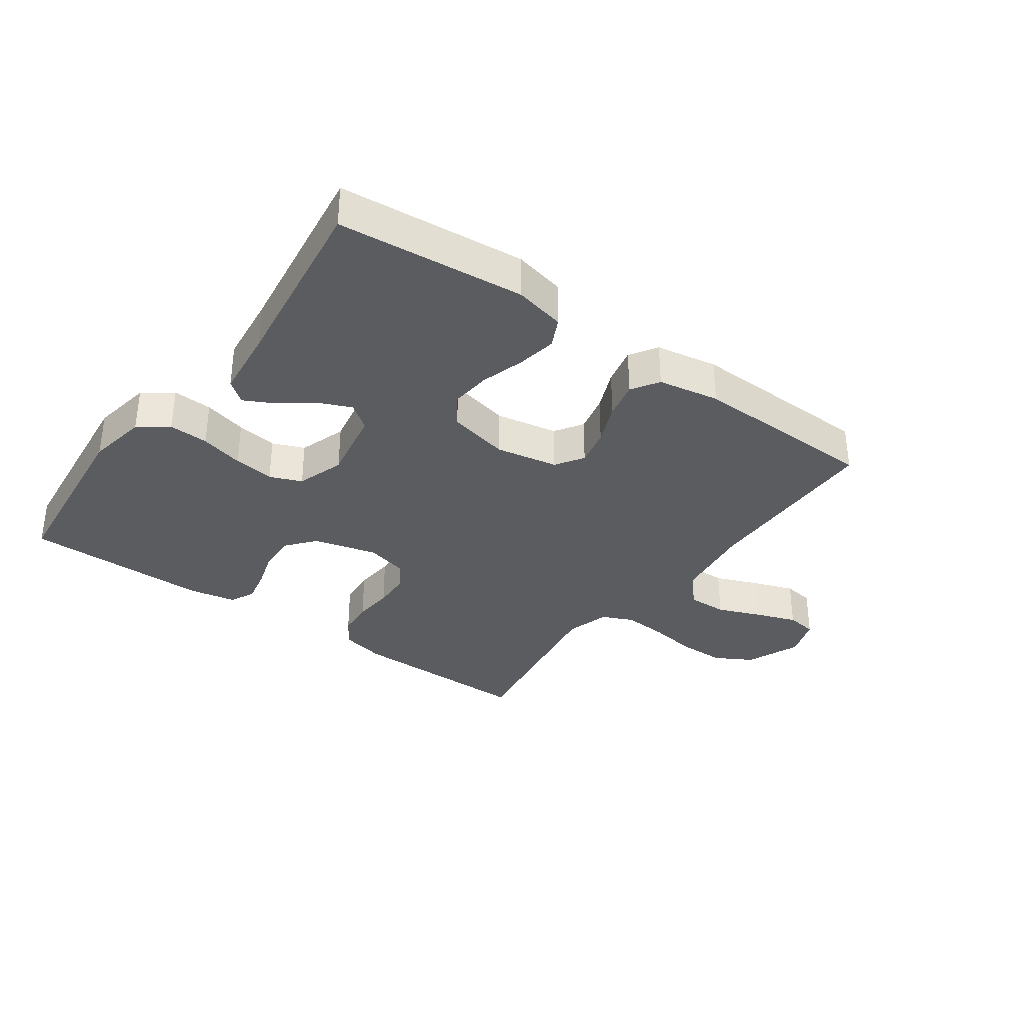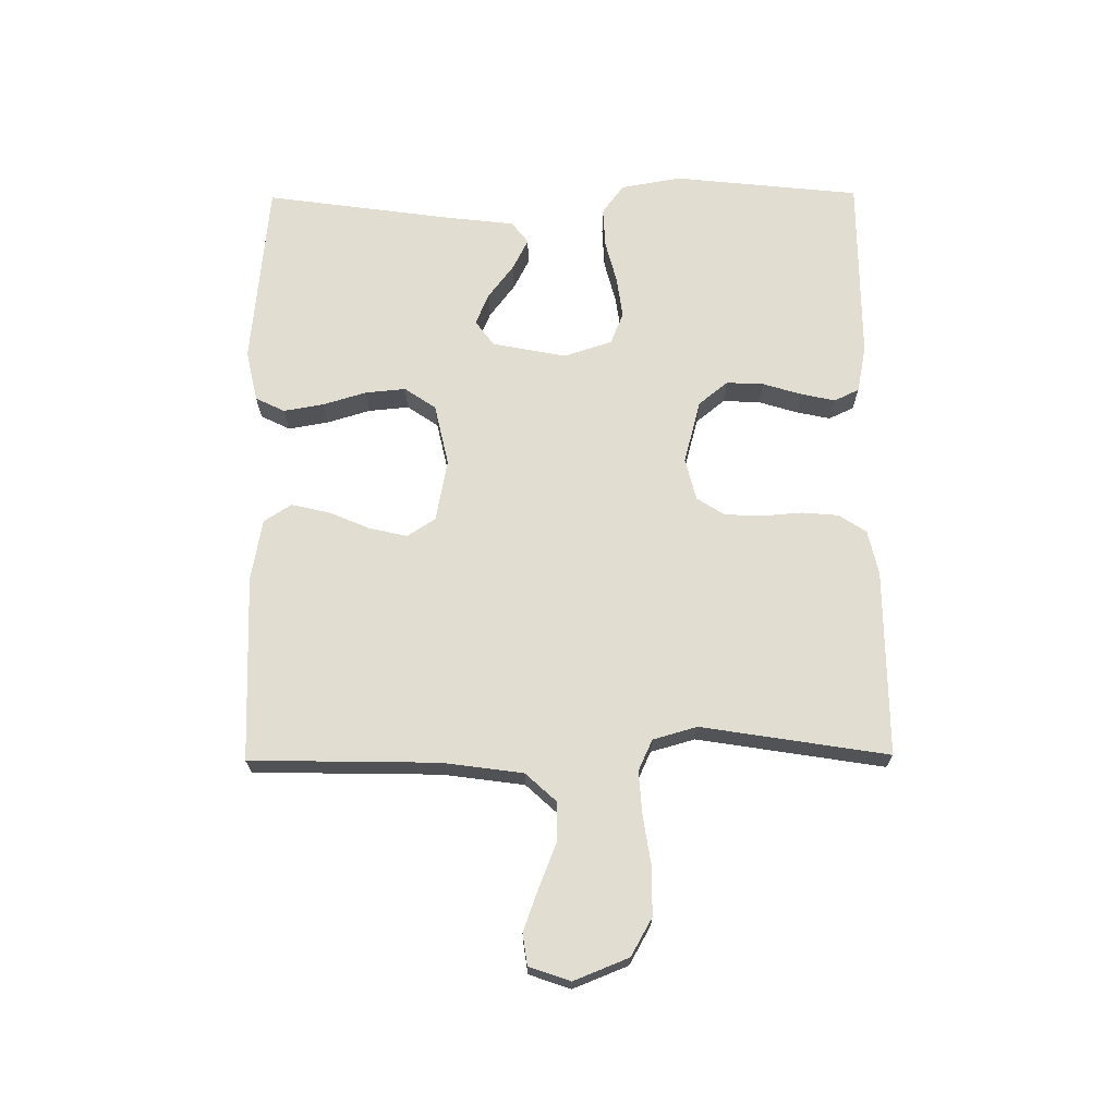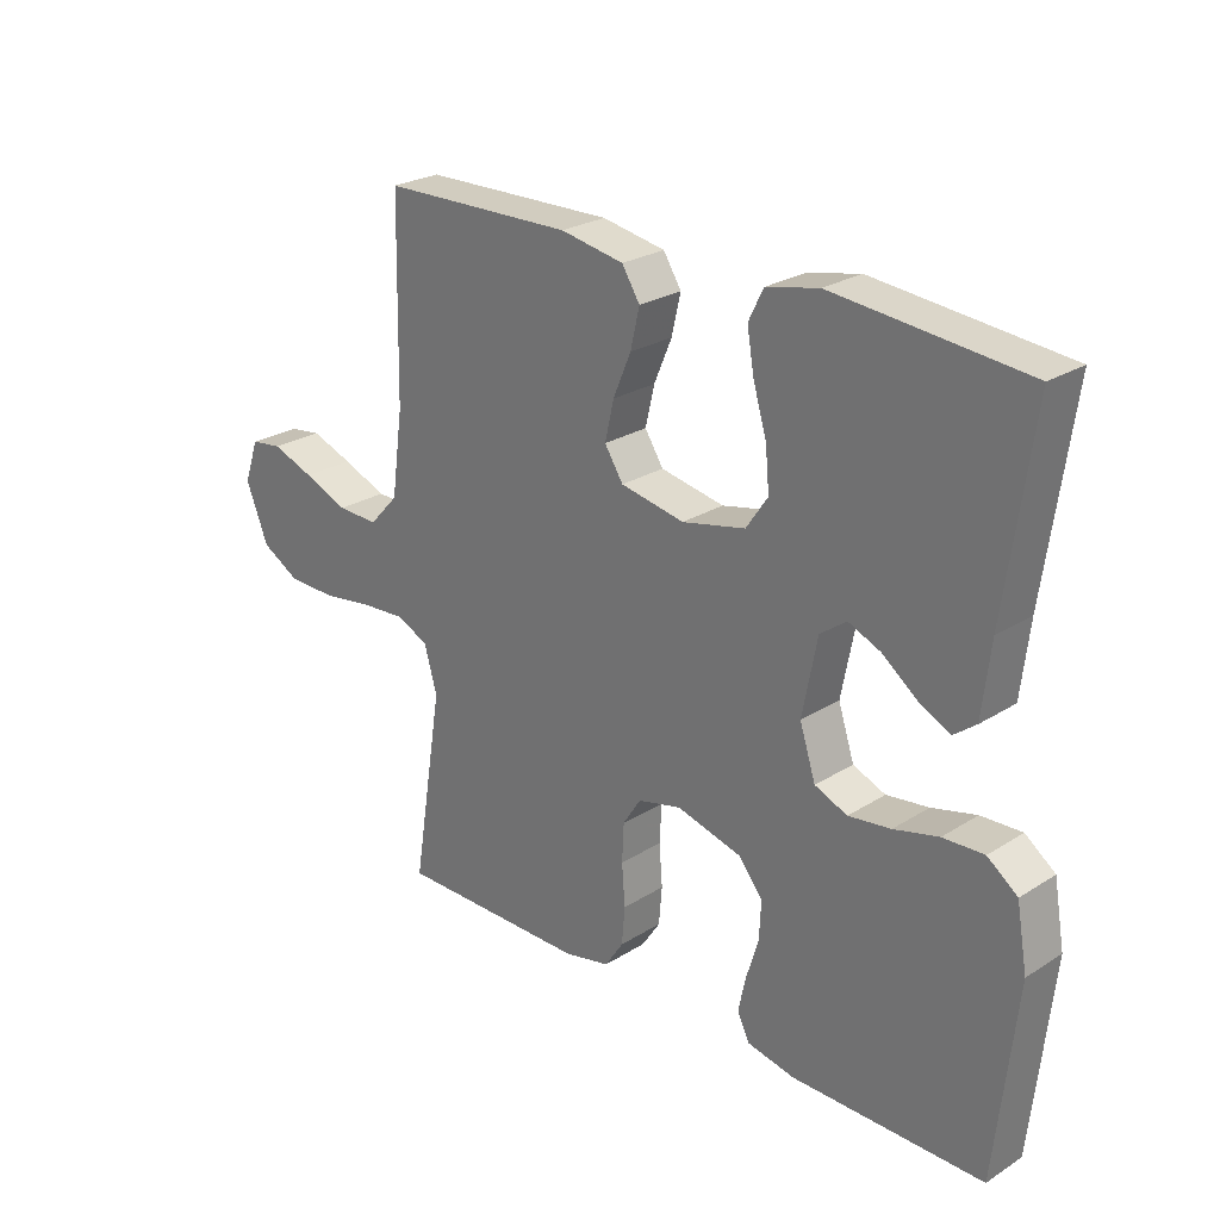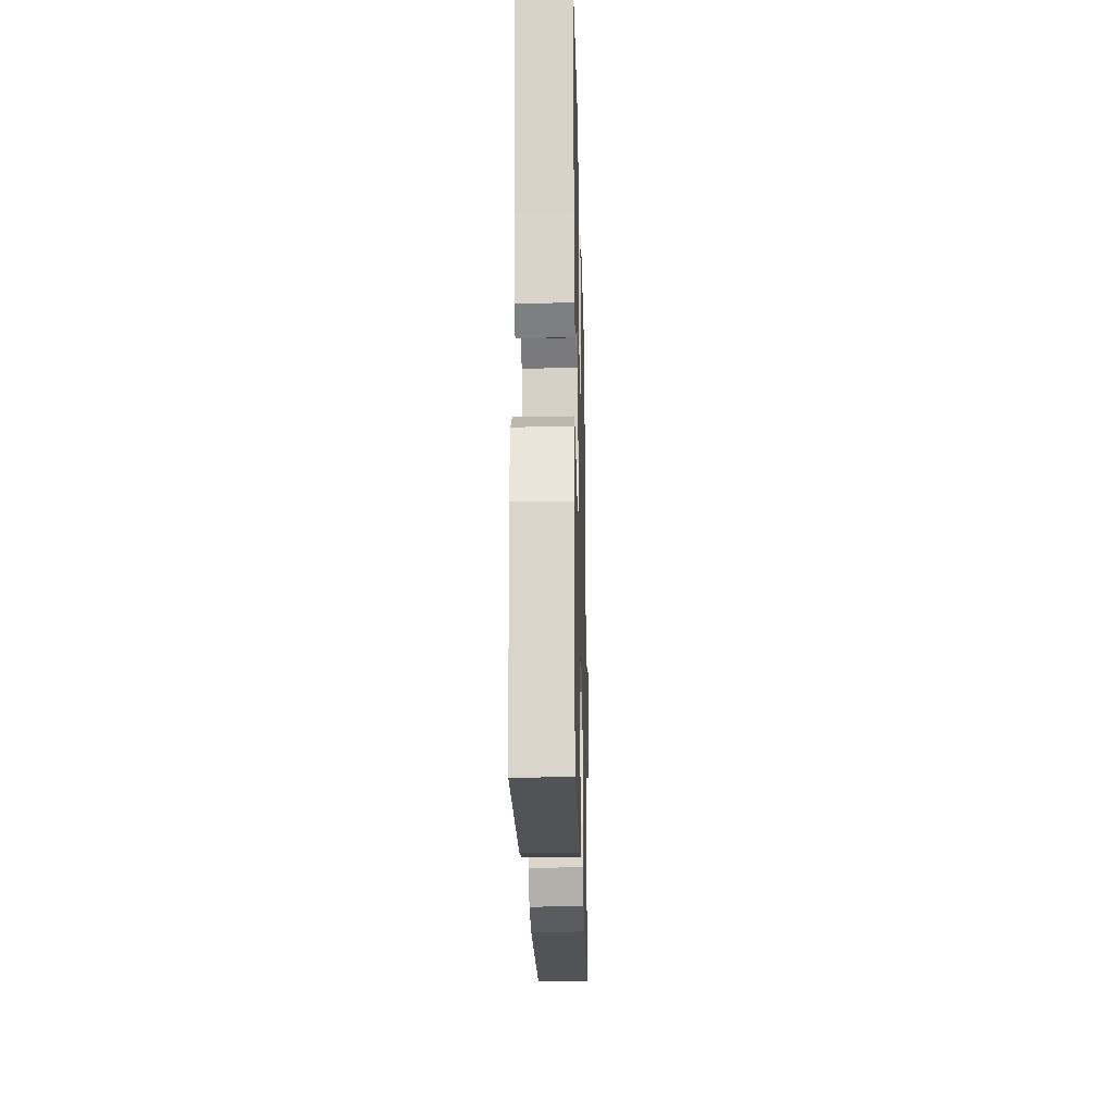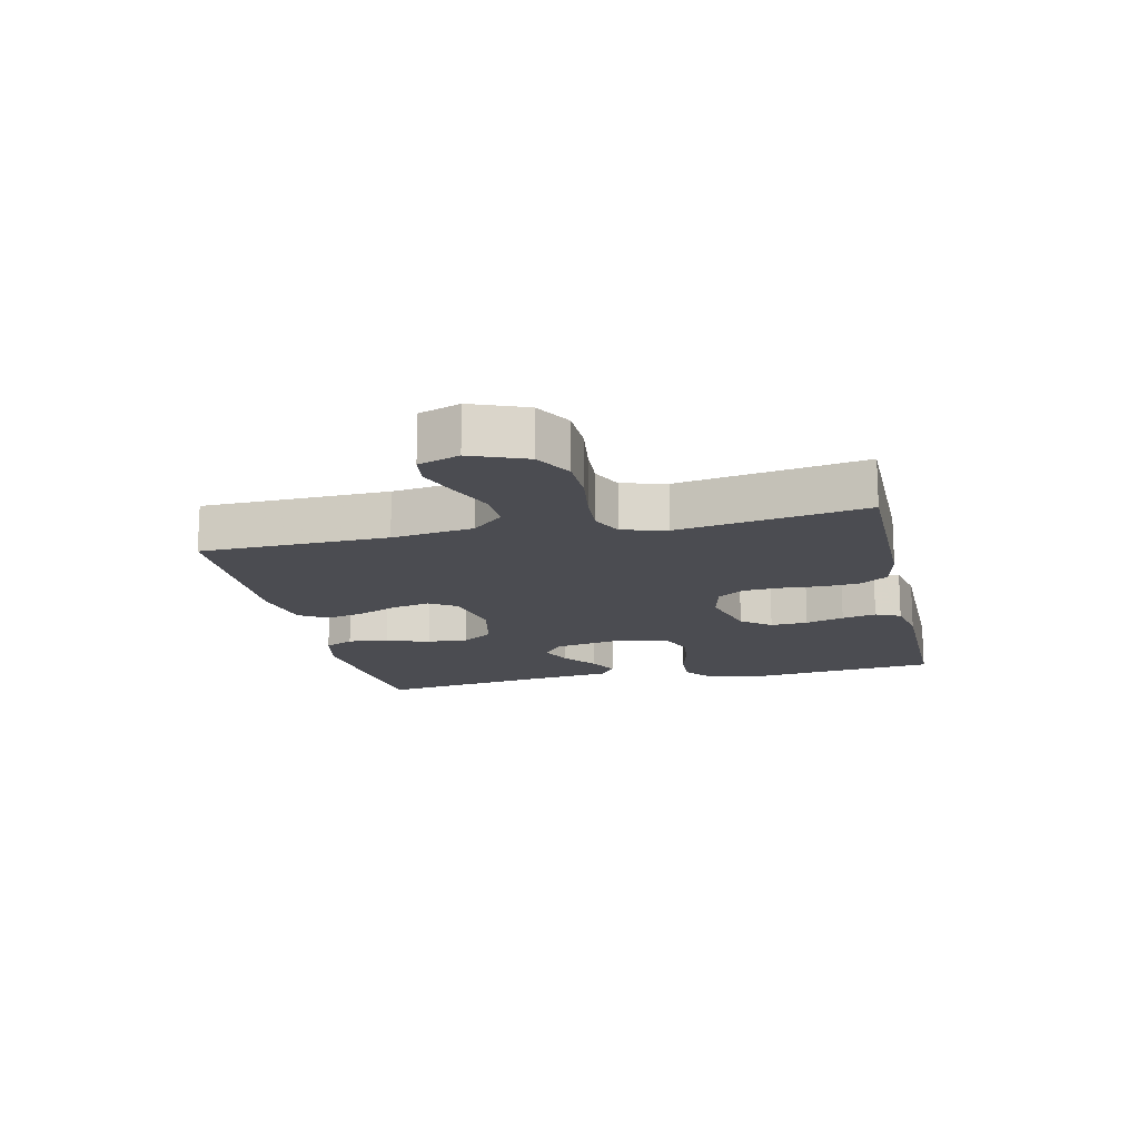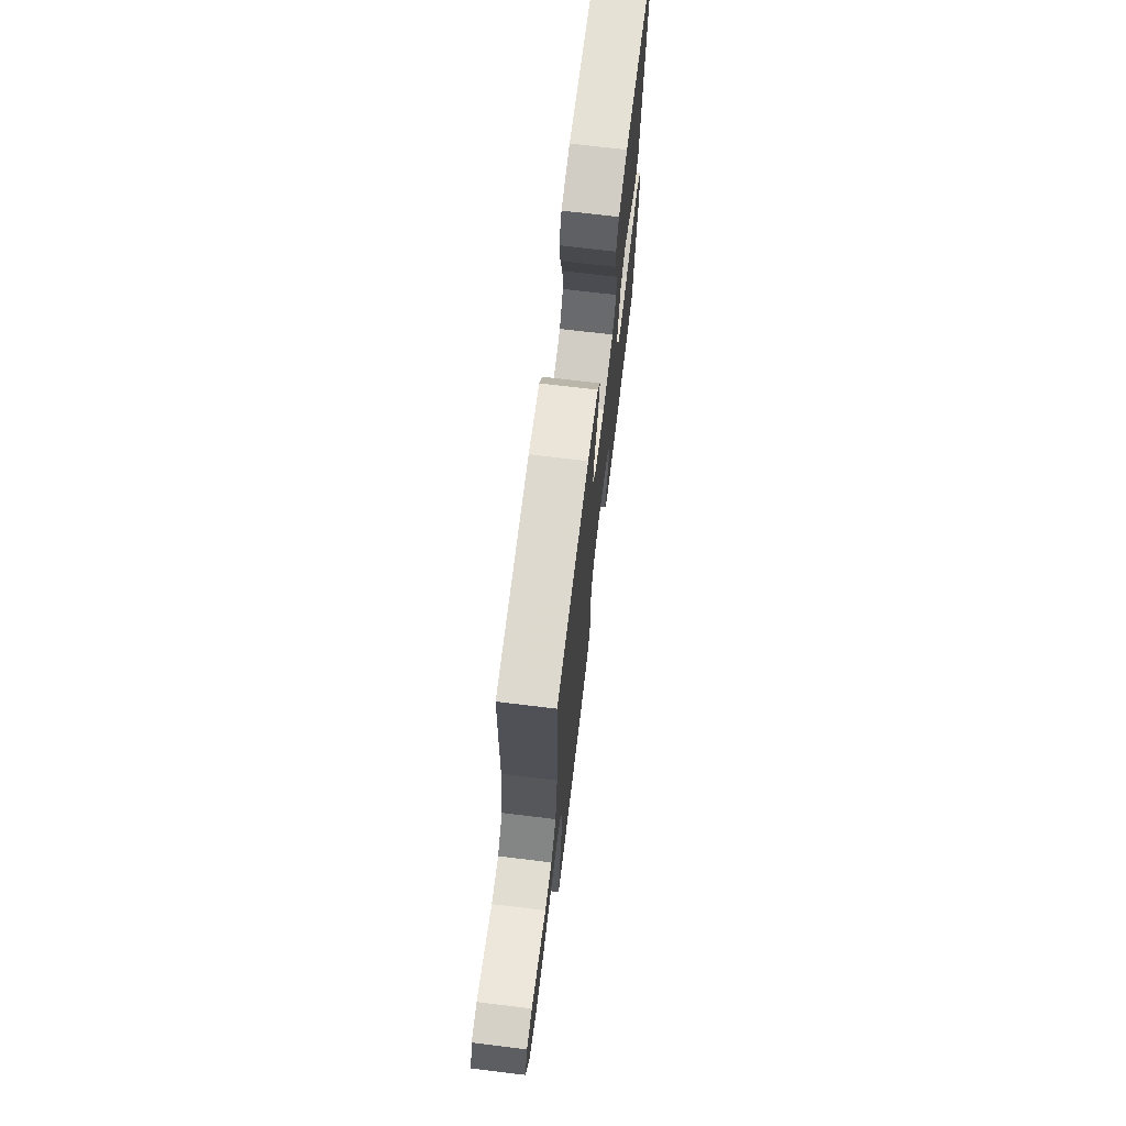
<metadata>
{"format":"obj","ext":"obj","renderer":"f3d","projection":"perspective","resolution":1024,"background":"white","views":[{"elev":-34.1,"azim":-35.9,"up":"+Y"},{"elev":68.8,"azim":89.5,"up":"+Y"},{"elev":25.3,"azim":-135.3,"up":"+Z"},{"elev":-22.1,"azim":-88.6,"up":"+Z"},{"elev":-15.4,"azim":102.8,"up":"+Y"},{"elev":70.5,"azim":96.9,"up":"+Z"}]}
</metadata>
<code>
v 0.5 0.07 -0.5
v 0.2 0.07 -0.499
v 0.128 0.07 -0.483
v 0.099 0.07 -0.439
v 0.094 0.07 -0.38
v 0.099 0.07 -0.315
v 0.096 0.07 -0.255
v 0.068 0.07 -0.211
v 0 0.07 -0.194
v -0.102 0.07 -0.221
v -0.14 0.07 -0.268
v -0.137 0.07 -0.328
v -0.118 0.07 -0.39
v -0.106 0.07 -0.445
v -0.125 0.07 -0.485
v -0.2 0.07 -0.5
v -0.5 0.07 -0.5
v -0.532 0.07 -0.2
v -0.515 0.07 -0.103
v -0.468 0.07 -0.068
v -0.404 0.07 -0.071
v -0.334 0.07 -0.089
v -0.268 0.07 -0.098
v -0.217 0.07 -0.077
v -0.192 0.07 0
v -0.215 0.07 0.119
v -0.256 0.07 0.149
v -0.307 0.07 0.127
v -0.361 0.07 0.086
v -0.41 0.07 0.061
v -0.445 0.07 0.088
v -0.458 0.07 0.2
v -0.5 0.07 0.5
v -0.2 0.07 0.529
v -0.118 0.07 0.511
v -0.095 0.07 0.464
v -0.106 0.07 0.4
v -0.127 0.07 0.33
v -0.133 0.07 0.265
v -0.099 0.07 0.215
v 0 0.07 0.193
v 0.1 0.07 0.212
v 0.129 0.07 0.257
v 0.115 0.07 0.318
v 0.087 0.07 0.384
v 0.073 0.07 0.445
v 0.101 0.07 0.489
v 0.2 0.07 0.507
v 0.5 0.07 0.5
v 0.506 0.07 0.2
v 0.524 0.07 0.069
v 0.57 0.07 0.019
v 0.634 0.07 0.021
v 0.704 0.07 0.049
v 0.77 0.07 0.073
v 0.82 0.07 0.066
v 0.843 0.07 0
v 0.808 0.07 -0.088
v 0.748 0.07 -0.122
v 0.672 0.07 -0.123
v 0.593 0.07 -0.111
v 0.522 0.07 -0.106
v 0.472 0.07 -0.129
v 0.452 0.07 -0.2
v 0.5 0 -0.5
v 0.2 0 -0.499
v 0.128 0 -0.483
v 0.099 0 -0.439
v 0.094 0 -0.38
v 0.099 0 -0.315
v 0.096 0 -0.255
v 0.068 0 -0.211
v 0 0 -0.194
v -0.102 0 -0.221
v -0.14 0 -0.268
v -0.137 0 -0.328
v -0.118 0 -0.39
v -0.106 0 -0.445
v -0.125 0 -0.485
v -0.2 0 -0.5
v -0.5 0 -0.5
v -0.532 0 -0.2
v -0.515 0 -0.103
v -0.468 0 -0.068
v -0.404 0 -0.071
v -0.334 0 -0.089
v -0.268 0 -0.098
v -0.217 0 -0.077
v -0.192 0 0
v -0.215 0 0.119
v -0.256 0 0.149
v -0.307 0 0.127
v -0.361 0 0.086
v -0.41 0 0.061
v -0.445 0 0.088
v -0.458 0 0.2
v -0.5 0 0.5
v -0.2 0 0.529
v -0.118 0 0.511
v -0.095 0 0.464
v -0.106 0 0.4
v -0.127 0 0.33
v -0.133 0 0.265
v -0.099 0 0.215
v 0 0 0.193
v 0.1 0 0.212
v 0.129 0 0.257
v 0.115 0 0.318
v 0.087 0 0.384
v 0.073 0 0.445
v 0.101 0 0.489
v 0.2 0 0.507
v 0.5 0 0.5
v 0.506 0 0.2
v 0.524 0 0.069
v 0.57 0 0.019
v 0.634 0 0.021
v 0.704 0 0.049
v 0.77 0 0.073
v 0.82 0 0.066
v 0.843 0 0
v 0.808 0 -0.088
v 0.748 0 -0.122
v 0.672 0 -0.123
v 0.593 0 -0.111
v 0.522 0 -0.106
v 0.472 0 -0.129
v 0.452 0 -0.2
f 58 59 60 61
f 58 61 62
f 57 58 62
f 56 57 62
f 53 54 55 56
f 53 56 62 63
f 47 48 49 50
f 47 50 51
f 44 45 46 47
f 43 44 47 51
f 42 43 51 52
f 35 36 37 38
f 35 38 39
f 32 33 34 35
f 32 35 39
f 31 32 39 40
f 28 29 30 31
f 27 28 31
f 19 20 21 22
f 19 22 23
f 18 19 23
f 17 18 23
f 16 17 23 24
f 12 13 14 15
f 12 15 16 24
f 3 4 5 6
f 3 6 7
f 64 1 2 3
f 63 64 3 7
f 52 53 63 7
f 41 42 52 7
f 27 31 40
f 26 27 40 41
f 25 26 41
f 11 12 24 25
f 10 11 25 41
f 9 10 41
f 8 9 41
f 7 8 41
f 125 124 123 122
f 126 125 122
f 126 122 121
f 126 121 120
f 120 119 118 117
f 127 126 120 117
f 114 113 112 111
f 115 114 111
f 111 110 109 108
f 115 111 108 107
f 116 115 107 106
f 102 101 100 99
f 103 102 99
f 99 98 97 96
f 103 99 96
f 104 103 96 95
f 95 94 93 92
f 95 92 91
f 86 85 84 83
f 87 86 83
f 87 83 82
f 87 82 81
f 88 87 81 80
f 79 78 77 76
f 88 80 79 76
f 70 69 68 67
f 71 70 67
f 67 66 65 128
f 71 67 128 127
f 71 127 117 116
f 71 116 106 105
f 104 95 91
f 105 104 91 90
f 105 90 89
f 89 88 76 75
f 105 89 75 74
f 105 74 73
f 105 73 72
f 105 72 71
f 1 65 66 2
f 2 66 67 3
f 3 67 68 4
f 4 68 69 5
f 5 69 70 6
f 6 70 71 7
f 7 71 72 8
f 8 72 73 9
f 9 73 74 10
f 10 74 75 11
f 11 75 76 12
f 12 76 77 13
f 13 77 78 14
f 14 78 79 15
f 15 79 80 16
f 16 80 81 17
f 17 81 82 18
f 18 82 83 19
f 19 83 84 20
f 20 84 85 21
f 21 85 86 22
f 22 86 87 23
f 23 87 88 24
f 24 88 89 25
f 25 89 90 26
f 26 90 91 27
f 27 91 92 28
f 28 92 93 29
f 29 93 94 30
f 30 94 95 31
f 31 95 96 32
f 32 96 97 33
f 33 97 98 34
f 34 98 99 35
f 35 99 100 36
f 36 100 101 37
f 37 101 102 38
f 38 102 103 39
f 39 103 104 40
f 40 104 105 41
f 41 105 106 42
f 42 106 107 43
f 43 107 108 44
f 44 108 109 45
f 45 109 110 46
f 46 110 111 47
f 47 111 112 48
f 48 112 113 49
f 49 113 114 50
f 50 114 115 51
f 51 115 116 52
f 52 116 117 53
f 53 117 118 54
f 54 118 119 55
f 55 119 120 56
f 56 120 121 57
f 57 121 122 58
f 58 122 123 59
f 59 123 124 60
f 60 124 125 61
f 61 125 126 62
f 62 126 127 63
f 63 127 128 64
f 64 128 65 1

</code>
